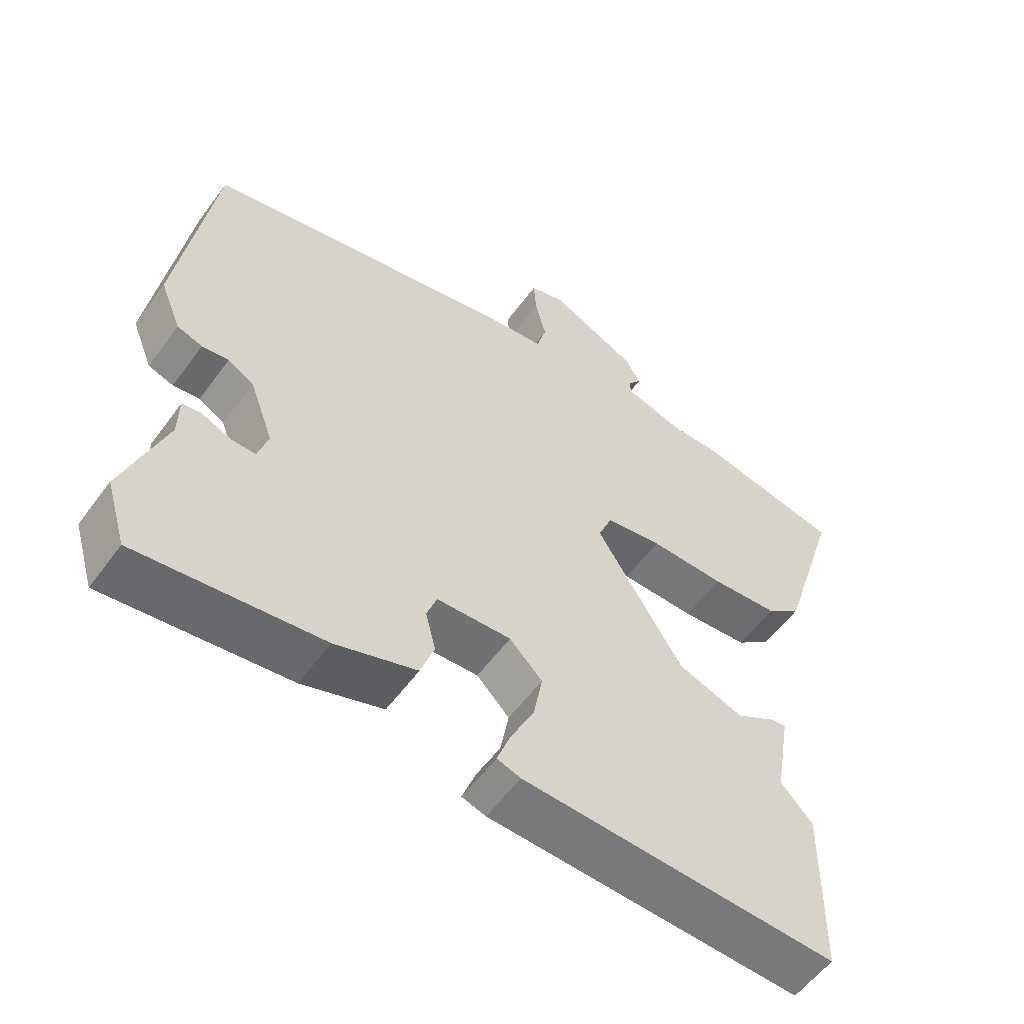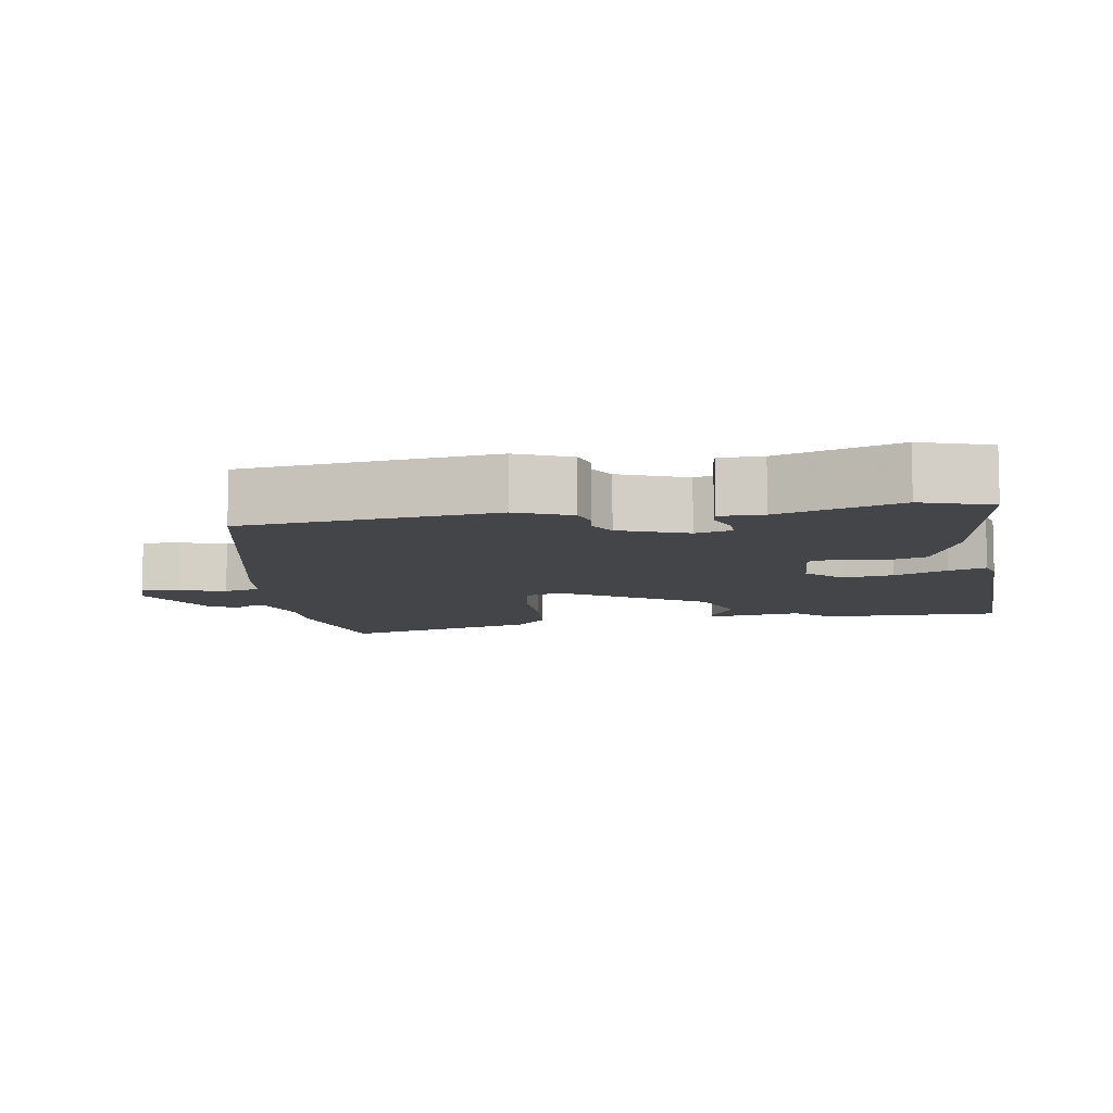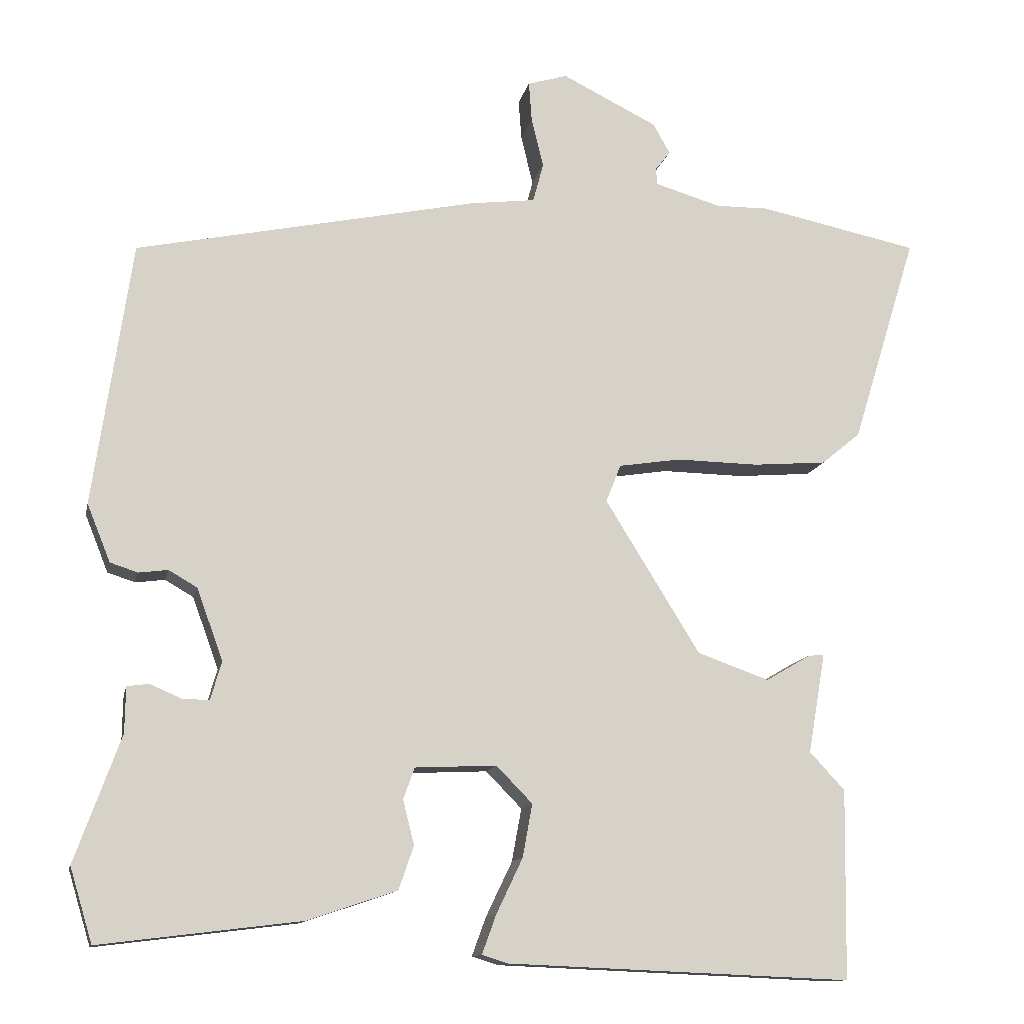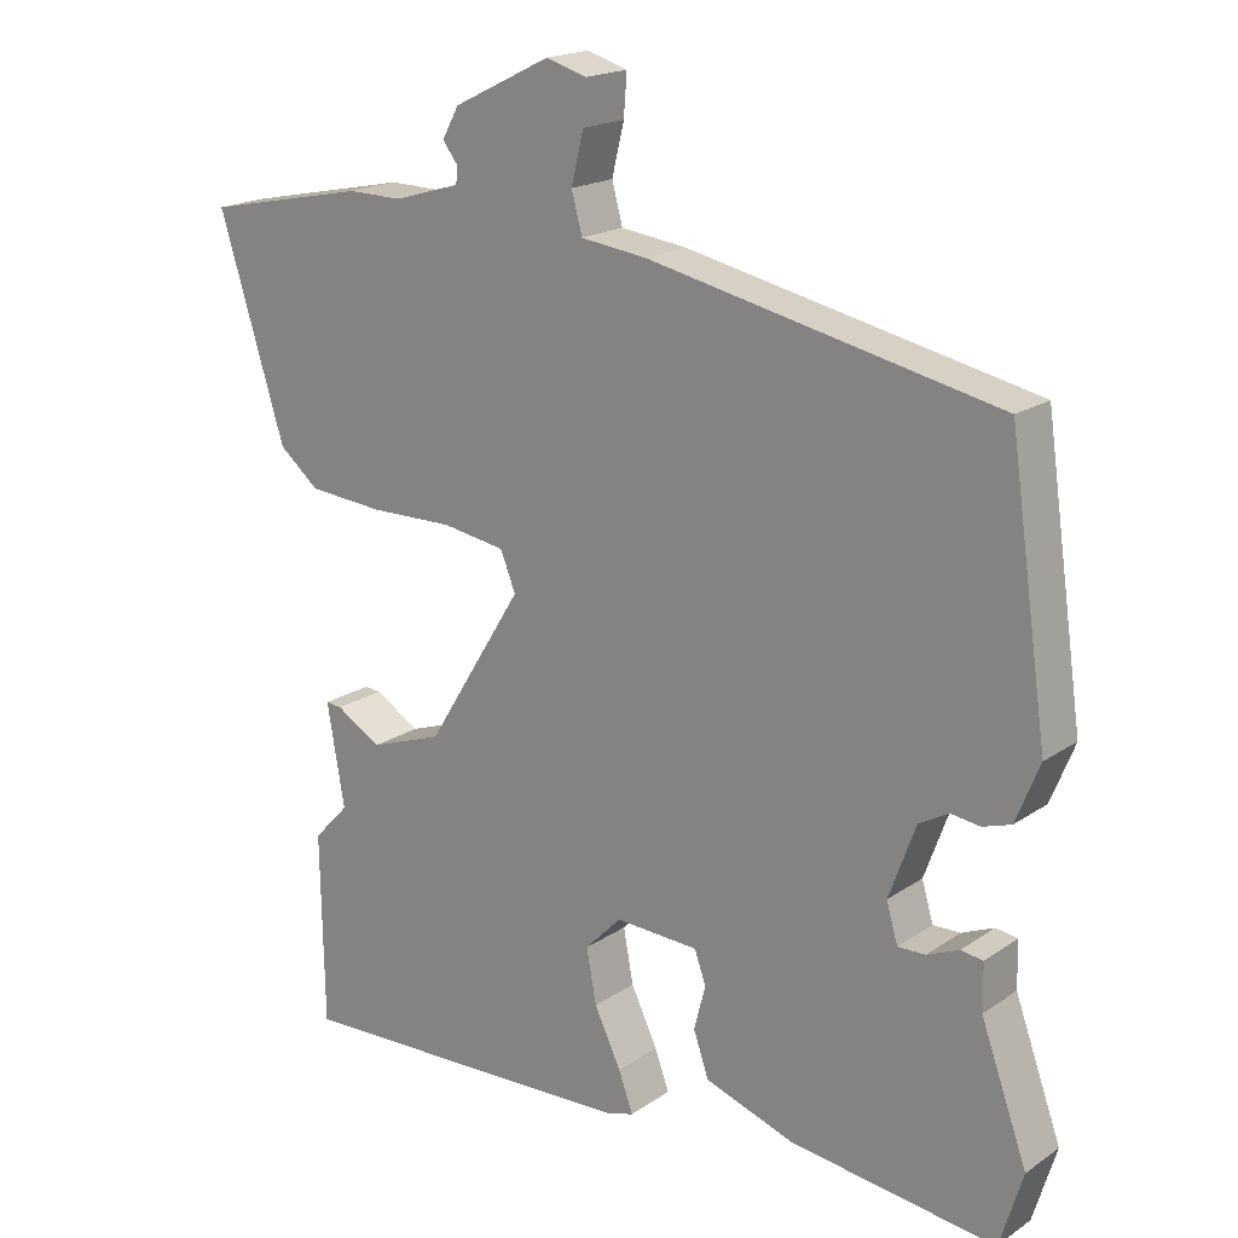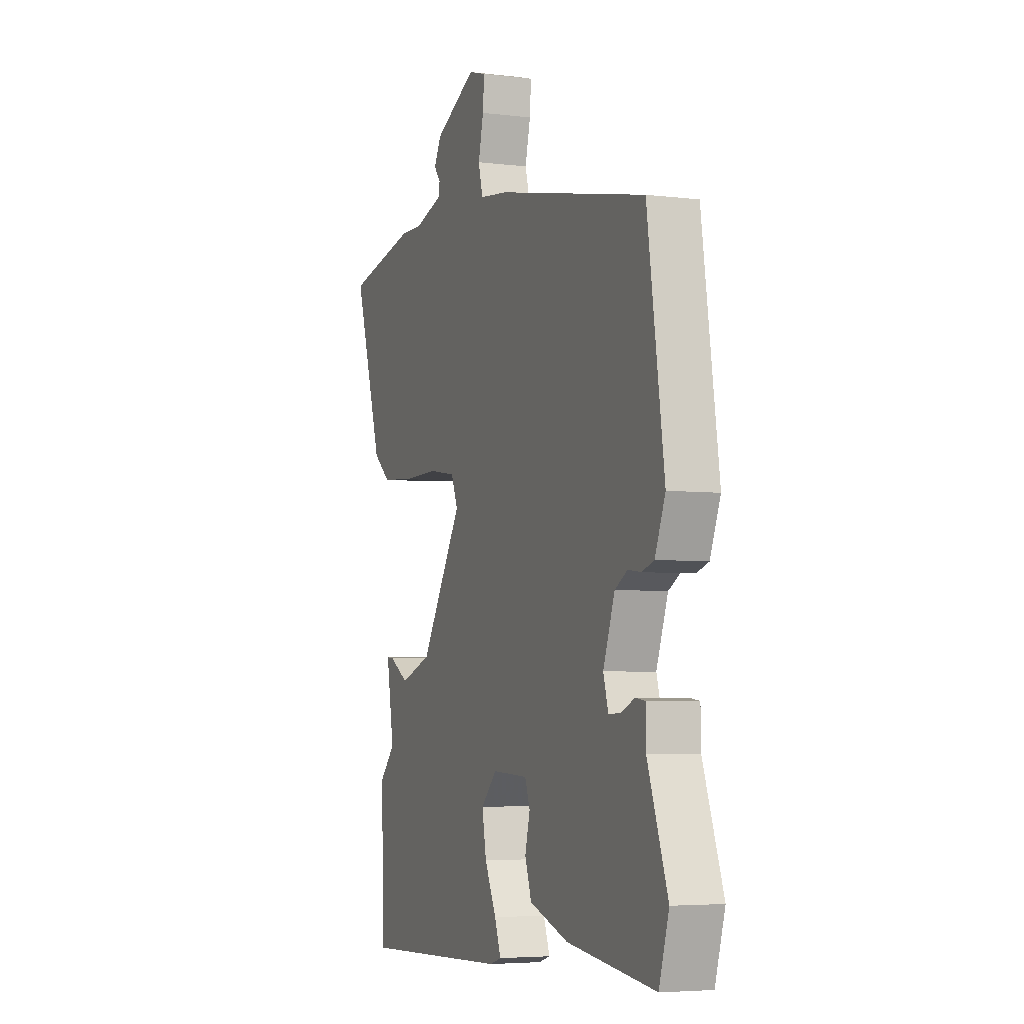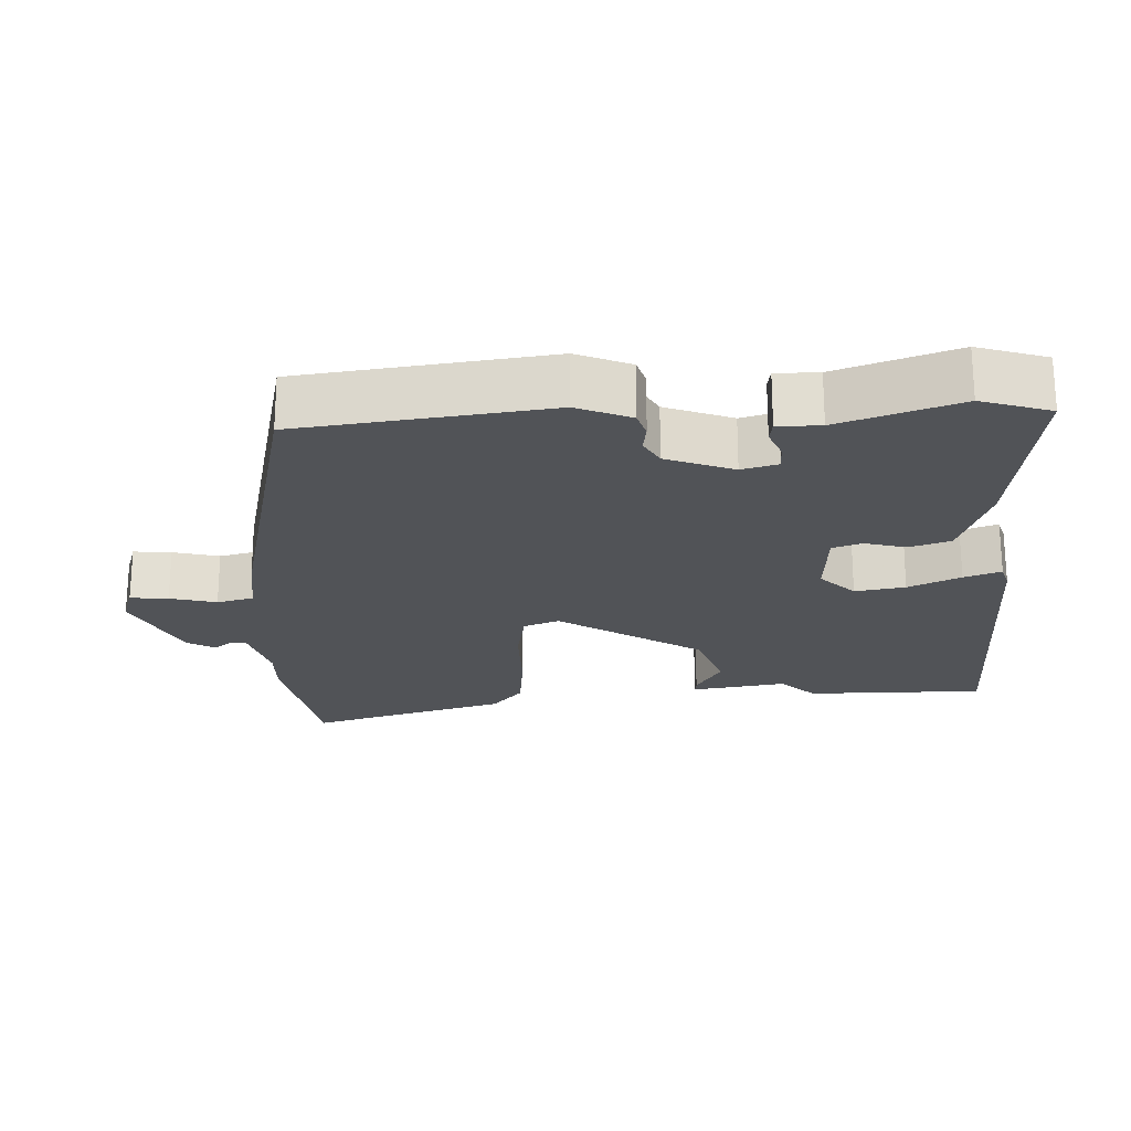
<metadata>
{"format":"obj","ext":"obj","renderer":"f3d","projection":"perspective","resolution":1024,"background":"white","views":[{"elev":-56.5,"azim":144.3,"up":"+Z"},{"elev":-8.7,"azim":97.8,"up":"+Y"},{"elev":-12.4,"azim":168.3,"up":"+Z"},{"elev":18.8,"azim":38.3,"up":"+Z"},{"elev":-4.8,"azim":68.7,"up":"+Z"},{"elev":-22.2,"azim":91.6,"up":"+Y"}]}
</metadata>
<code>
v 0.524 0.07 -0.42
v 0.494 0.07 -0.519
v 0.225 0.07 -0.486
v 0.106 0.07 -0.446
v 0.086 0.07 -0.388
v 0.101 0.07 -0.329
v 0.086 0.07 -0.287
v -0.023 0.07 -0.282
v -0.071 0.07 -0.331
v -0.058 0.07 -0.402
v -0.023 0.07 -0.475
v -0.004 0.07 -0.527
v -0.039 0.07 -0.538
v -0.499 0.07 -0.557
v -0.503 0.07 -0.304
v -0.456 0.07 -0.254
v -0.479 0.07 -0.12
v -0.458 0.07 -0.122
v -0.398 0.07 -0.157
v -0.302 0.07 -0.123
v -0.175 0.07 0.082
v -0.195 0.07 0.132
v -0.278 0.07 0.145
v -0.388 0.07 0.143
v -0.487 0.07 0.151
v -0.539 0.07 0.194
v -0.626 0.07 0.474
v -0.412 0.07 0.518
v -0.341 0.07 0.517
v -0.253 0.07 0.543
v -0.251 0.07 0.565
v -0.271 0.07 0.591
v -0.249 0.07 0.631
v -0.121 0.07 0.694
v -0.068 0.07 0.678
v -0.072 0.07 0.624
v -0.088 0.07 0.558
v -0.074 0.07 0.506
v 0.013 0.07 0.495
v 0.469 0.07 0.399
v 0.52 0.07 0.047
v 0.489 0.07 -0.03
v 0.452 0.07 -0.042
v 0.413 0.07 -0.037
v 0.375 0.07 -0.059
v 0.34 0.07 -0.155
v 0.355 0.07 -0.206
v 0.391 0.07 -0.205
v 0.433 0.07 -0.187
v 0.462 0.07 -0.191
v 0.463 0.07 -0.252
v 0.524 0 -0.42
v 0.494 0 -0.519
v 0.225 0 -0.486
v 0.106 0 -0.446
v 0.086 0 -0.388
v 0.101 0 -0.329
v 0.086 0 -0.287
v -0.023 0 -0.282
v -0.071 0 -0.331
v -0.058 0 -0.402
v -0.023 0 -0.475
v -0.004 0 -0.527
v -0.039 0 -0.538
v -0.499 0 -0.557
v -0.503 0 -0.304
v -0.456 0 -0.254
v -0.479 0 -0.12
v -0.458 0 -0.122
v -0.398 0 -0.157
v -0.302 0 -0.123
v -0.175 0 0.082
v -0.195 0 0.132
v -0.278 0 0.145
v -0.388 0 0.143
v -0.487 0 0.151
v -0.539 0 0.194
v -0.626 0 0.474
v -0.412 0 0.518
v -0.341 0 0.517
v -0.253 0 0.543
v -0.251 0 0.565
v -0.271 0 0.591
v -0.249 0 0.631
v -0.121 0 0.694
v -0.068 0 0.678
v -0.072 0 0.624
v -0.088 0 0.558
v -0.074 0 0.506
v 0.013 0 0.495
v 0.469 0 0.399
v 0.52 0 0.047
v 0.489 0 -0.03
v 0.452 0 -0.042
v 0.413 0 -0.037
v 0.375 0 -0.059
v 0.34 0 -0.155
v 0.355 0 -0.206
v 0.391 0 -0.205
v 0.433 0 -0.187
v 0.462 0 -0.191
v 0.463 0 -0.252
f 48 49 50 51
f 4 5 6
f 3 4 6
f 2 3 6
f 1 2 6
f 51 1 6
f 48 51 6
f 47 48 6
f 46 47 6 7
f 45 46 7 8
f 44 45 8
f 42 43 44
f 41 42 44
f 40 41 44
f 39 40 44
f 38 39 44
f 38 44 8
f 37 38 8 9
f 35 36 37
f 34 35 37
f 33 34 37
f 32 33 37
f 31 32 37
f 30 31 37 9
f 27 28 29
f 26 27 29
f 25 26 29
f 24 25 29
f 23 24 29
f 22 23 29 30
f 21 22 30
f 16 17 18 19
f 16 19 20
f 15 16 20
f 14 15 20
f 13 14 20
f 12 13 20
f 11 12 20
f 10 11 20
f 21 30 9 10
f 10 20 21
f 102 101 100 99
f 57 56 55
f 57 55 54
f 57 54 53
f 57 53 52
f 57 52 102
f 57 102 99
f 57 99 98
f 58 57 98 97
f 59 58 97 96
f 59 96 95
f 95 94 93
f 95 93 92
f 95 92 91
f 95 91 90
f 95 90 89
f 59 95 89
f 60 59 89 88
f 88 87 86
f 88 86 85
f 88 85 84
f 88 84 83
f 88 83 82
f 60 88 82 81
f 80 79 78
f 80 78 77
f 80 77 76
f 80 76 75
f 80 75 74
f 81 80 74 73
f 81 73 72
f 70 69 68 67
f 71 70 67
f 71 67 66
f 71 66 65
f 71 65 64
f 71 64 63
f 71 63 62
f 71 62 61
f 61 60 81 72
f 72 71 61
f 1 52 53 2
f 2 53 54 3
f 3 54 55 4
f 4 55 56 5
f 5 56 57 6
f 6 57 58 7
f 7 58 59 8
f 8 59 60 9
f 9 60 61 10
f 10 61 62 11
f 11 62 63 12
f 12 63 64 13
f 13 64 65 14
f 14 65 66 15
f 15 66 67 16
f 16 67 68 17
f 17 68 69 18
f 18 69 70 19
f 19 70 71 20
f 20 71 72 21
f 21 72 73 22
f 22 73 74 23
f 23 74 75 24
f 24 75 76 25
f 25 76 77 26
f 26 77 78 27
f 27 78 79 28
f 28 79 80 29
f 29 80 81 30
f 30 81 82 31
f 31 82 83 32
f 32 83 84 33
f 33 84 85 34
f 34 85 86 35
f 35 86 87 36
f 36 87 88 37
f 37 88 89 38
f 38 89 90 39
f 39 90 91 40
f 40 91 92 41
f 41 92 93 42
f 42 93 94 43
f 43 94 95 44
f 44 95 96 45
f 45 96 97 46
f 46 97 98 47
f 47 98 99 48
f 48 99 100 49
f 49 100 101 50
f 50 101 102 51
f 51 102 52 1

</code>
